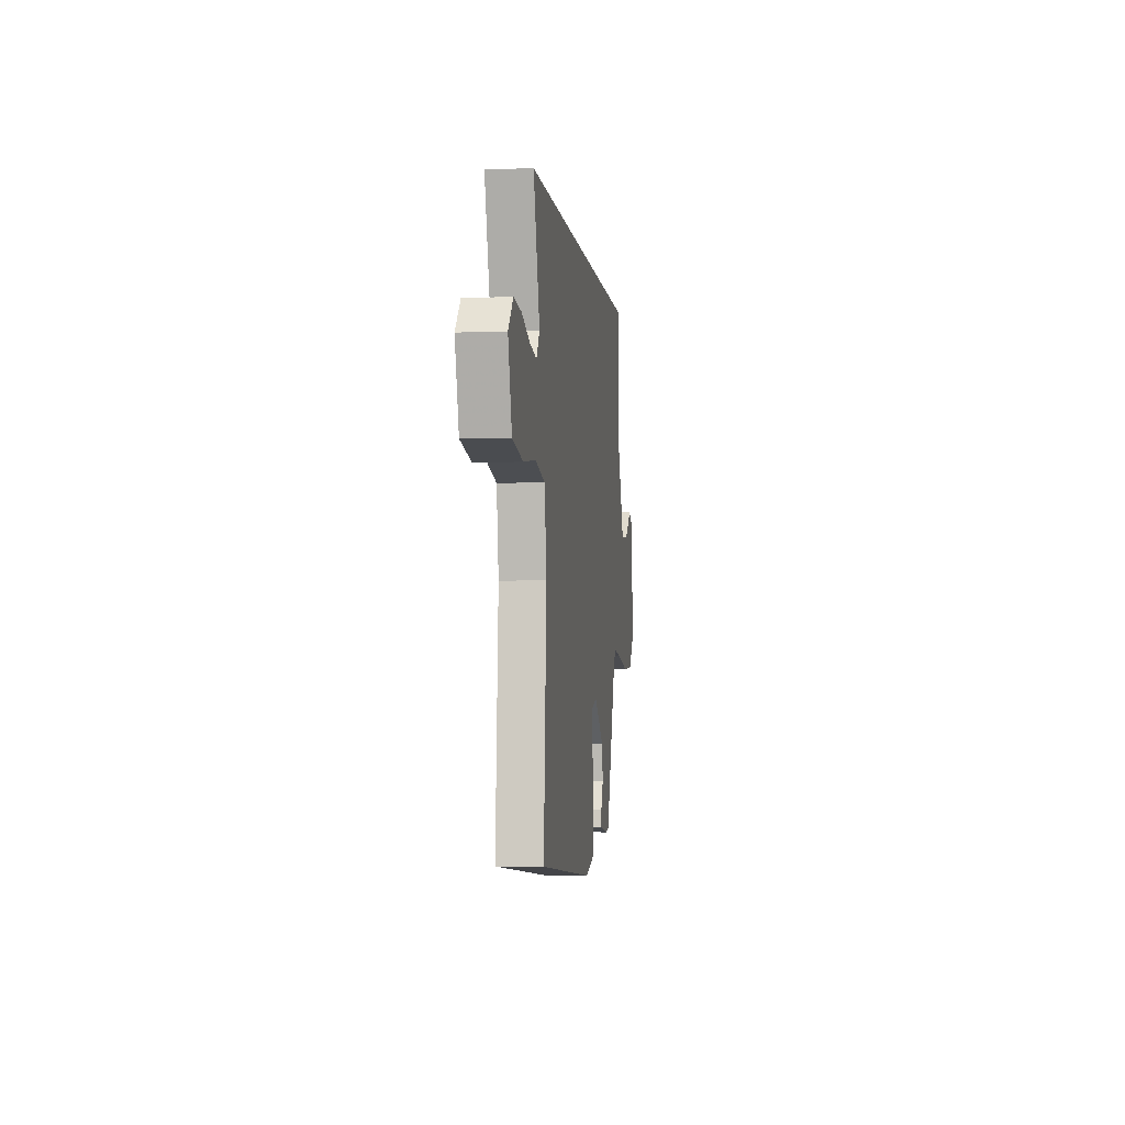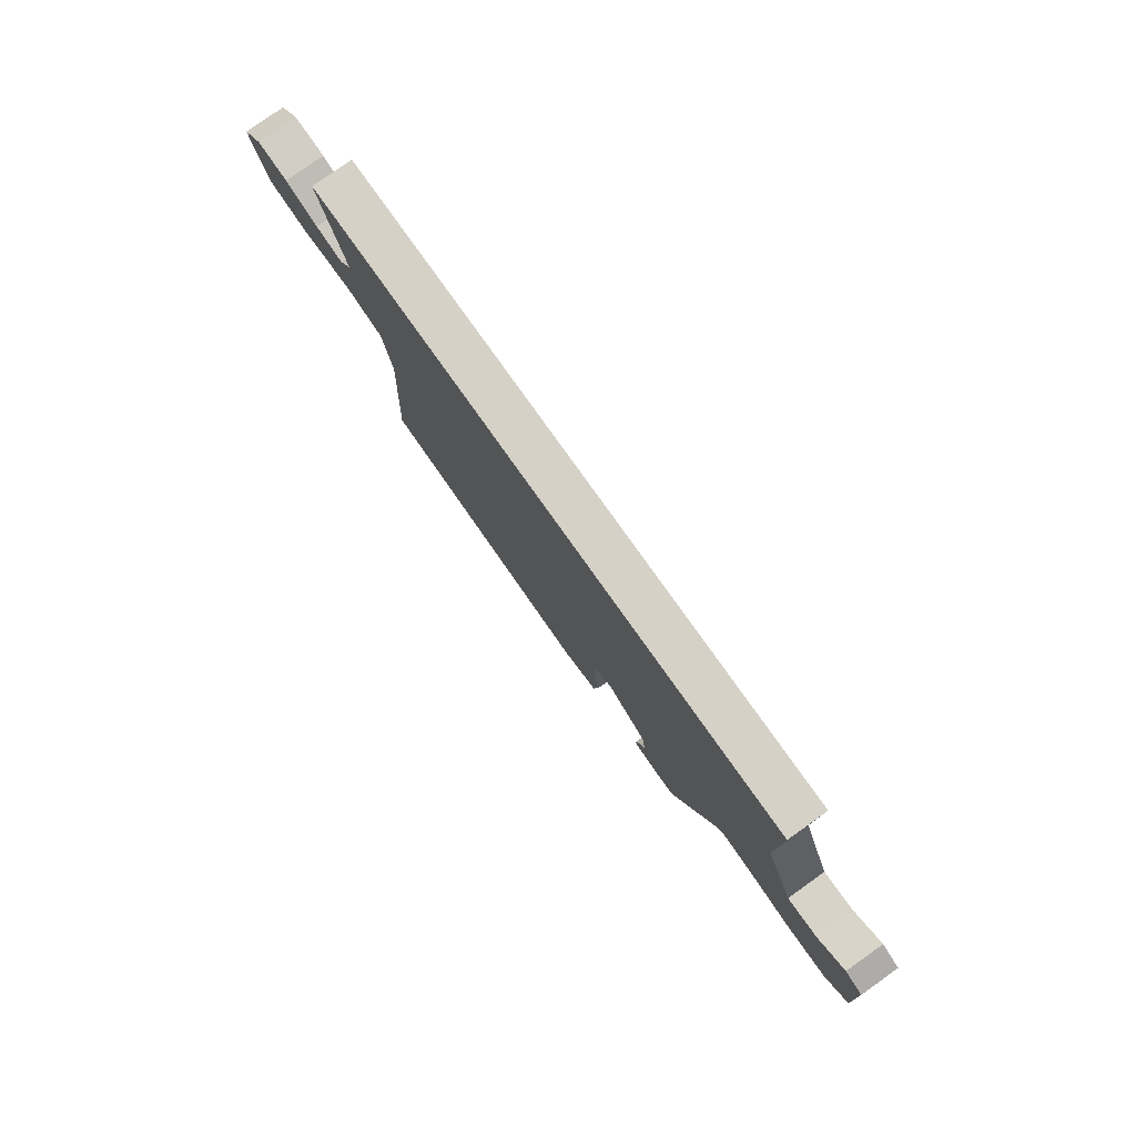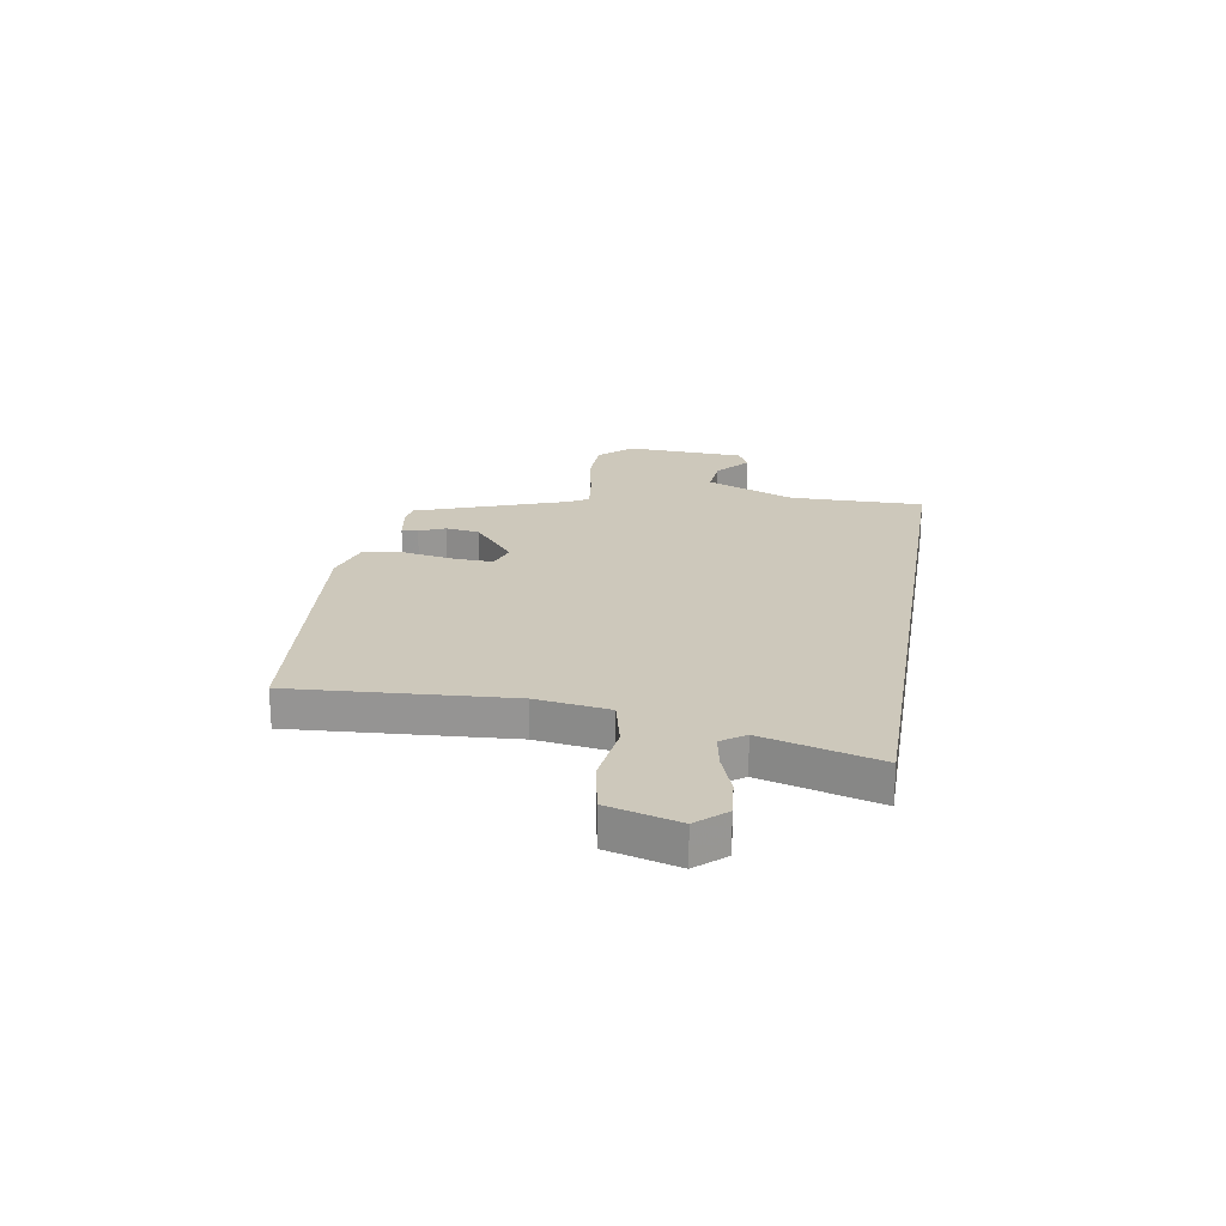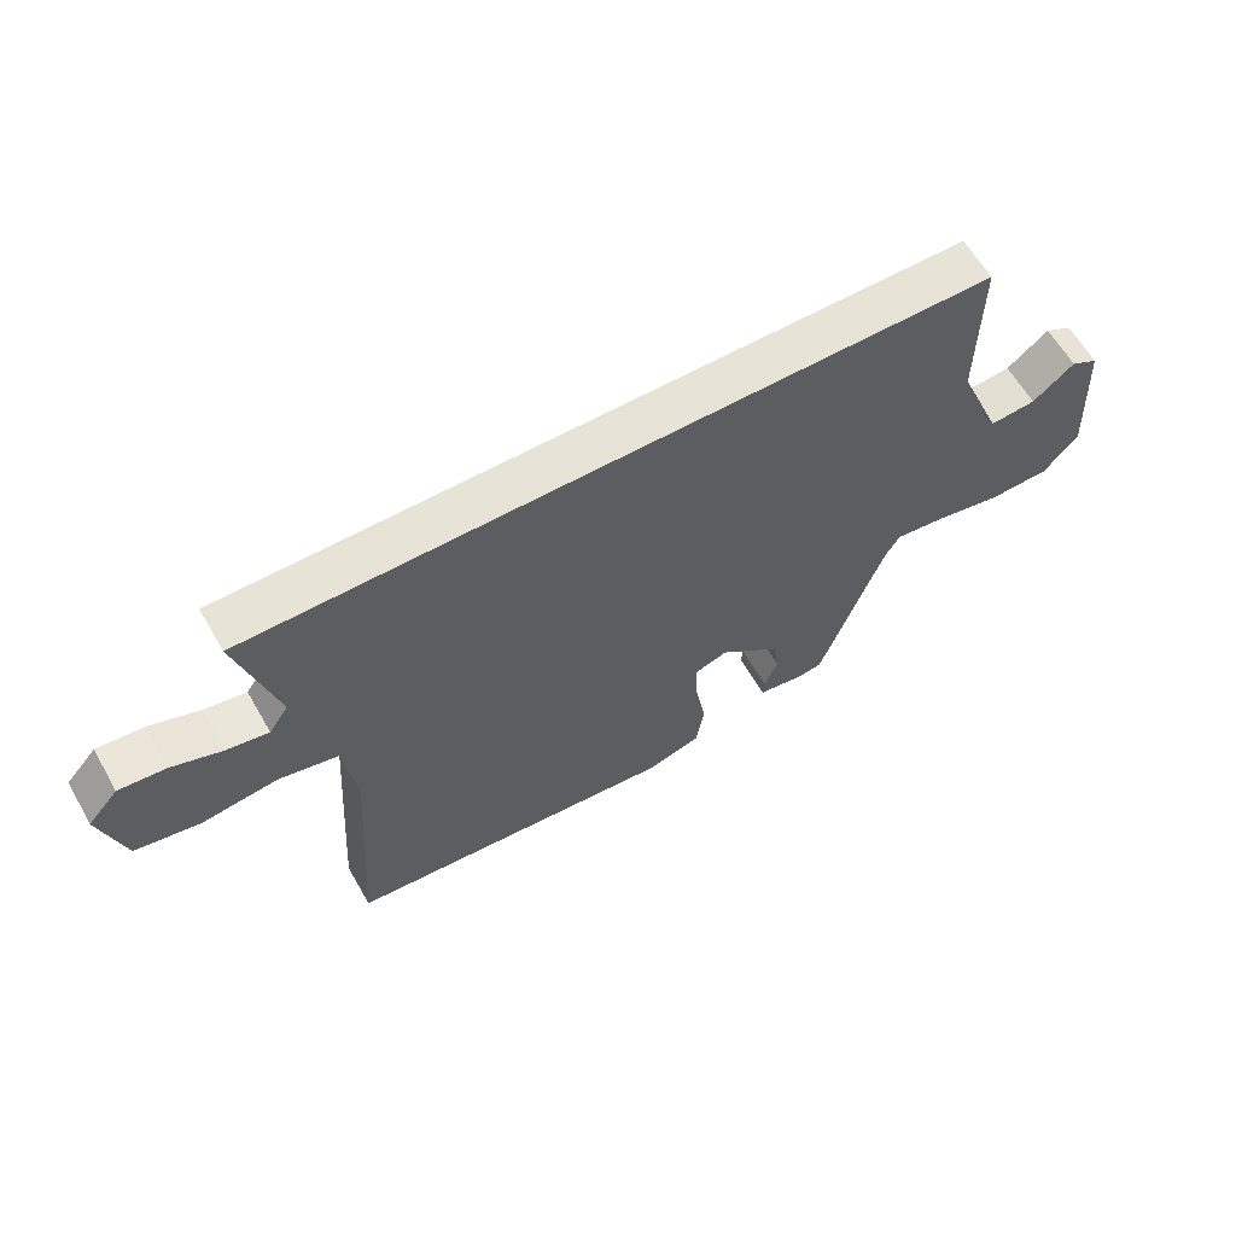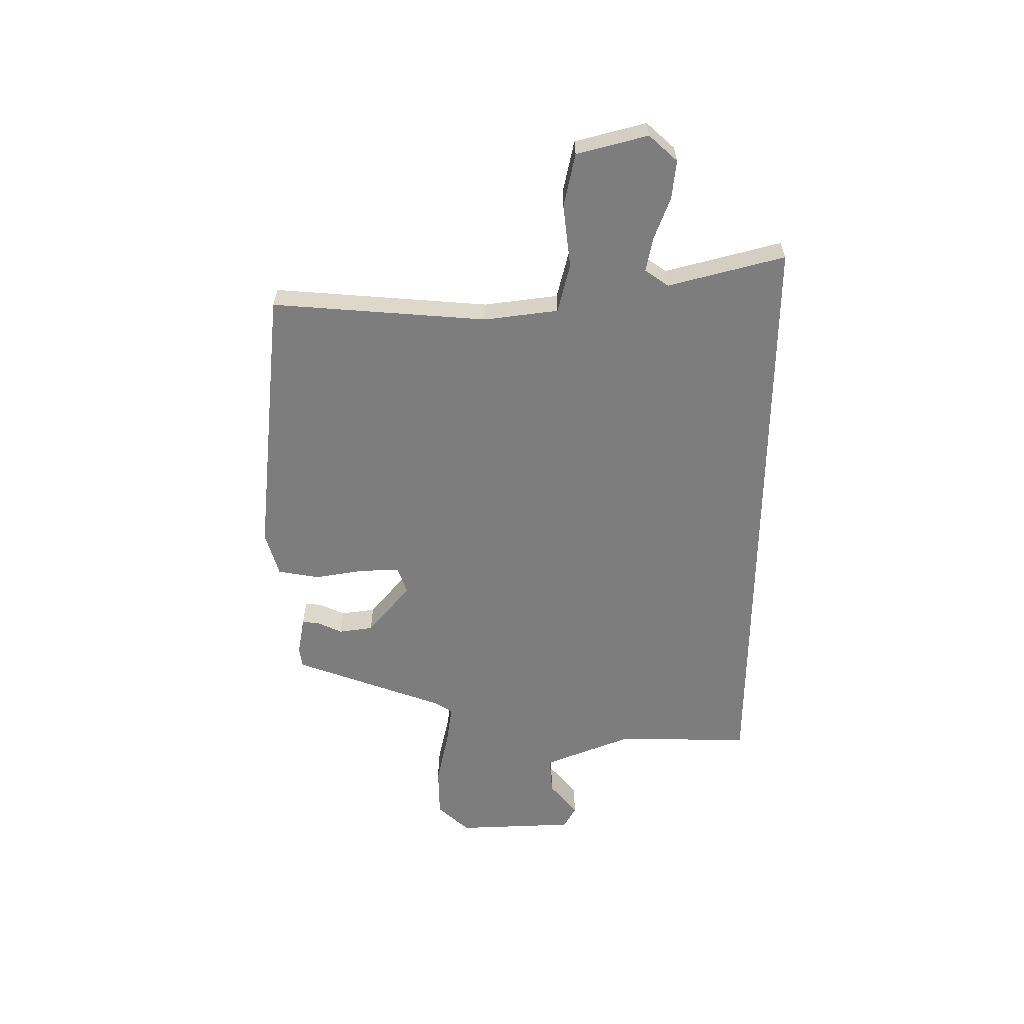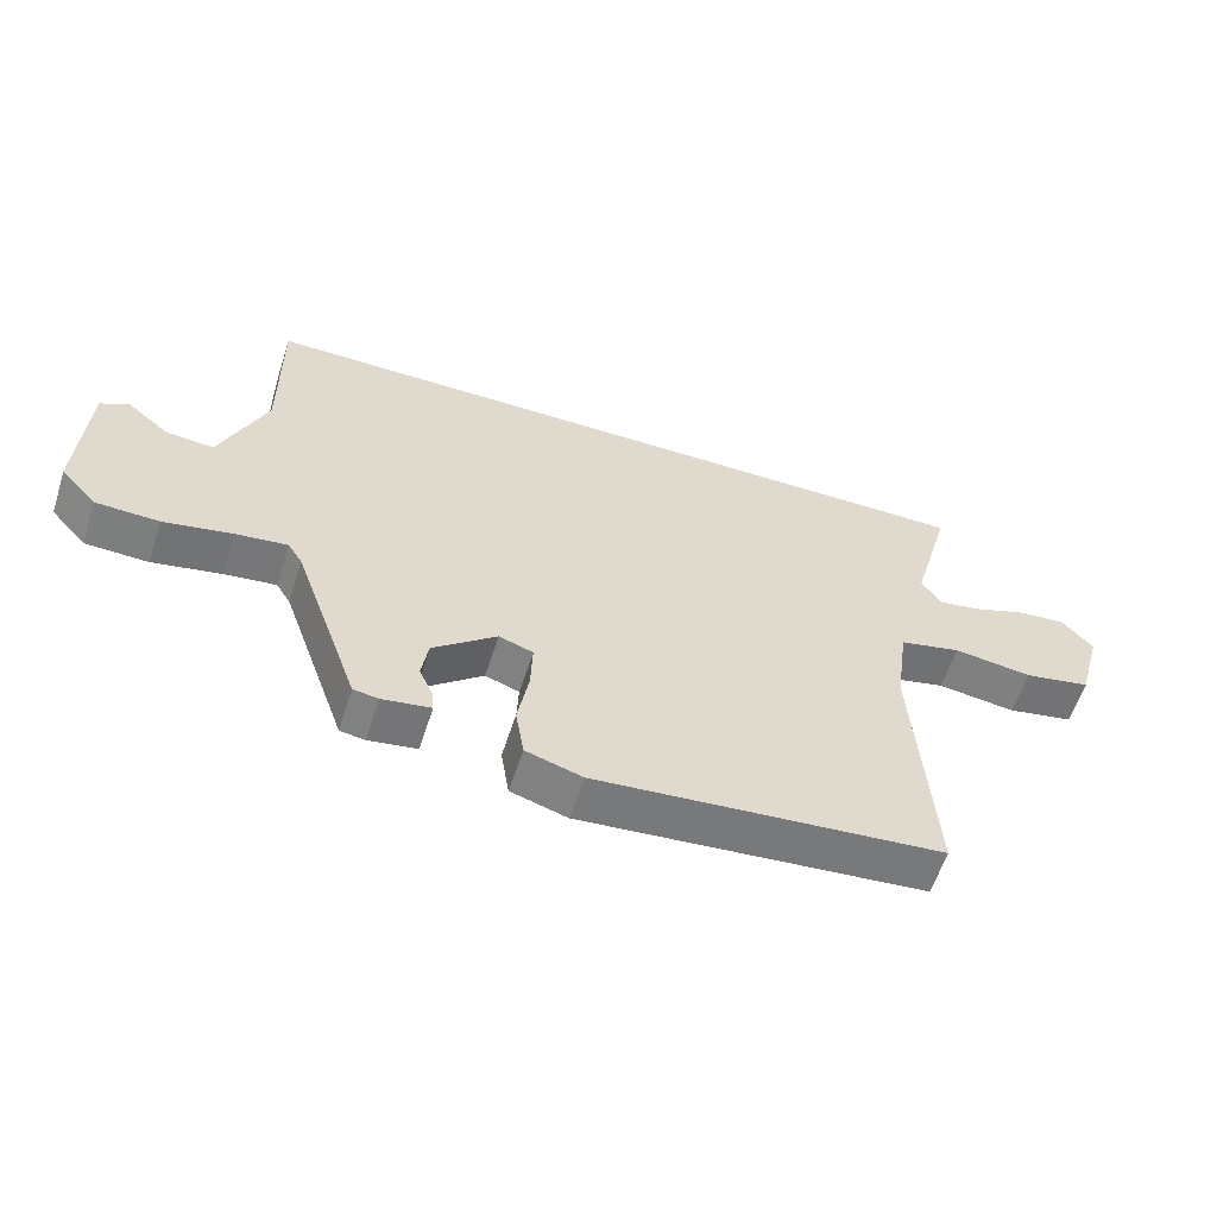
<metadata>
{"format":"obj","ext":"obj","renderer":"f3d","projection":"perspective","resolution":1024,"background":"white","views":[{"elev":-3.9,"azim":-82.7,"up":"+Z"},{"elev":78.7,"azim":54.6,"up":"+Z"},{"elev":22.0,"azim":-80.6,"up":"+Y"},{"elev":61.7,"azim":-29.8,"up":"+Z"},{"elev":-59.1,"azim":-90.6,"up":"+Y"},{"elev":-58.9,"azim":162.2,"up":"+Z"}]}
</metadata>
<code>
v 0.353 0.07 -0.465
v 0.315 0.07 -0.471
v 0.241 0.07 -0.459
v 0.243 0.07 -0.428
v 0.265 0.07 -0.379
v 0.255 0.07 -0.314
v 0.158 0.07 -0.235
v 0.106 0.07 -0.253
v 0.109 0.07 -0.328
v 0.126 0.07 -0.423
v 0.113 0.07 -0.502
v 0.027 0.07 -0.528
v -0.5 0.07 -0.48
v -0.473 0.07 -0.071
v -0.493 0.07 0.069
v -0.587 0.07 0.091
v -0.707 0.07 0.075
v -0.809 0.07 0.095
v -0.846 0.07 0.229
v -0.798 0.07 0.283
v -0.724 0.07 0.276
v -0.645 0.07 0.247
v -0.579 0.07 0.235
v -0.548 0.07 0.28
v -0.609 0.07 0.5
v 0.55 0.07 0.5
v 0.548 0.07 0.246
v 0.618 0.07 0.078
v 0.691 0.07 0.084
v 0.756 0.07 0.138
v 0.799 0.07 0.115
v 0.811 0.07 -0.11
v 0.756 0.07 -0.171
v 0.66 0.07 -0.174
v 0.556 0.07 -0.153
v 0.476 0.07 -0.143
v 0.454 0.07 -0.179
v 0.353 0 -0.465
v 0.315 0 -0.471
v 0.241 0 -0.459
v 0.243 0 -0.428
v 0.265 0 -0.379
v 0.255 0 -0.314
v 0.158 0 -0.235
v 0.106 0 -0.253
v 0.109 0 -0.328
v 0.126 0 -0.423
v 0.113 0 -0.502
v 0.027 0 -0.528
v -0.5 0 -0.48
v -0.473 0 -0.071
v -0.493 0 0.069
v -0.587 0 0.091
v -0.707 0 0.075
v -0.809 0 0.095
v -0.846 0 0.229
v -0.798 0 0.283
v -0.724 0 0.276
v -0.645 0 0.247
v -0.579 0 0.235
v -0.548 0 0.28
v -0.609 0 0.5
v 0.55 0 0.5
v 0.548 0 0.246
v 0.618 0 0.078
v 0.691 0 0.084
v 0.756 0 0.138
v 0.799 0 0.115
v 0.811 0 -0.11
v 0.756 0 -0.171
v 0.66 0 -0.174
v 0.556 0 -0.153
v 0.476 0 -0.143
v 0.454 0 -0.179
f 32 33 34 35
f 32 35 36
f 29 30 31 32
f 28 29 32 36
f 27 28 36
f 24 25 26 27
f 23 24 27 36
f 22 23 36 37
f 16 17 18 19
f 15 16 19 20
f 11 12 13 14
f 9 10 11 14
f 8 9 14 15
f 7 8 15 20
f 2 3 4 5
f 2 5 6
f 1 2 6
f 37 1 6
f 7 20 21 22
f 7 22 37
f 6 7 37
f 72 71 70 69
f 73 72 69
f 69 68 67 66
f 73 69 66 65
f 73 65 64
f 64 63 62 61
f 73 64 61 60
f 74 73 60 59
f 56 55 54 53
f 57 56 53 52
f 51 50 49 48
f 51 48 47 46
f 52 51 46 45
f 57 52 45 44
f 42 41 40 39
f 43 42 39
f 43 39 38
f 43 38 74
f 59 58 57 44
f 74 59 44
f 74 44 43
f 1 38 39 2
f 2 39 40 3
f 3 40 41 4
f 4 41 42 5
f 5 42 43 6
f 6 43 44 7
f 7 44 45 8
f 8 45 46 9
f 9 46 47 10
f 10 47 48 11
f 11 48 49 12
f 12 49 50 13
f 13 50 51 14
f 14 51 52 15
f 15 52 53 16
f 16 53 54 17
f 17 54 55 18
f 18 55 56 19
f 19 56 57 20
f 20 57 58 21
f 21 58 59 22
f 22 59 60 23
f 23 60 61 24
f 24 61 62 25
f 25 62 63 26
f 26 63 64 27
f 27 64 65 28
f 28 65 66 29
f 29 66 67 30
f 30 67 68 31
f 31 68 69 32
f 32 69 70 33
f 33 70 71 34
f 34 71 72 35
f 35 72 73 36
f 36 73 74 37
f 37 74 38 1

</code>
